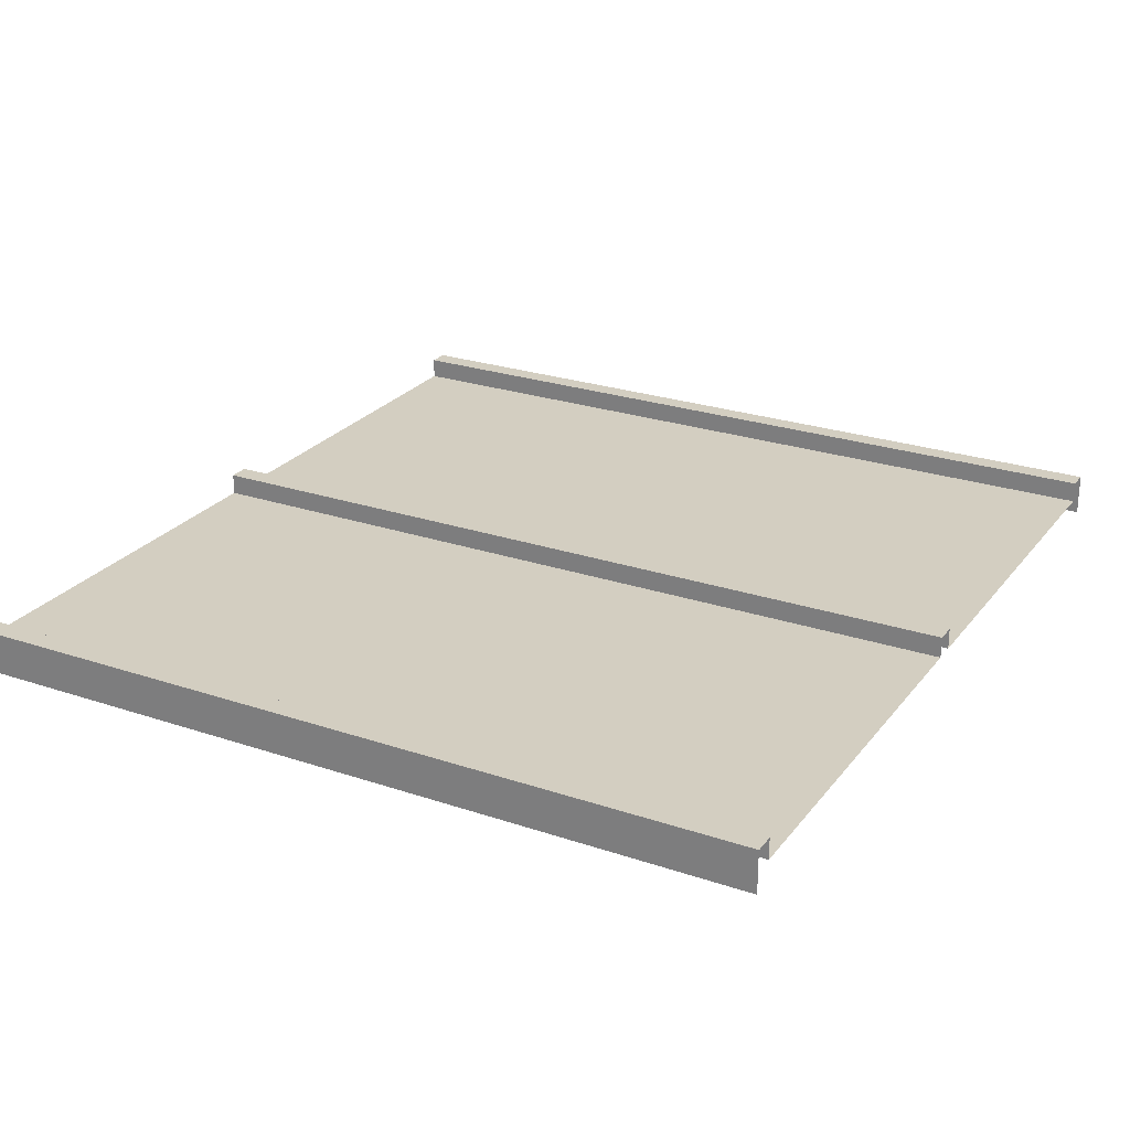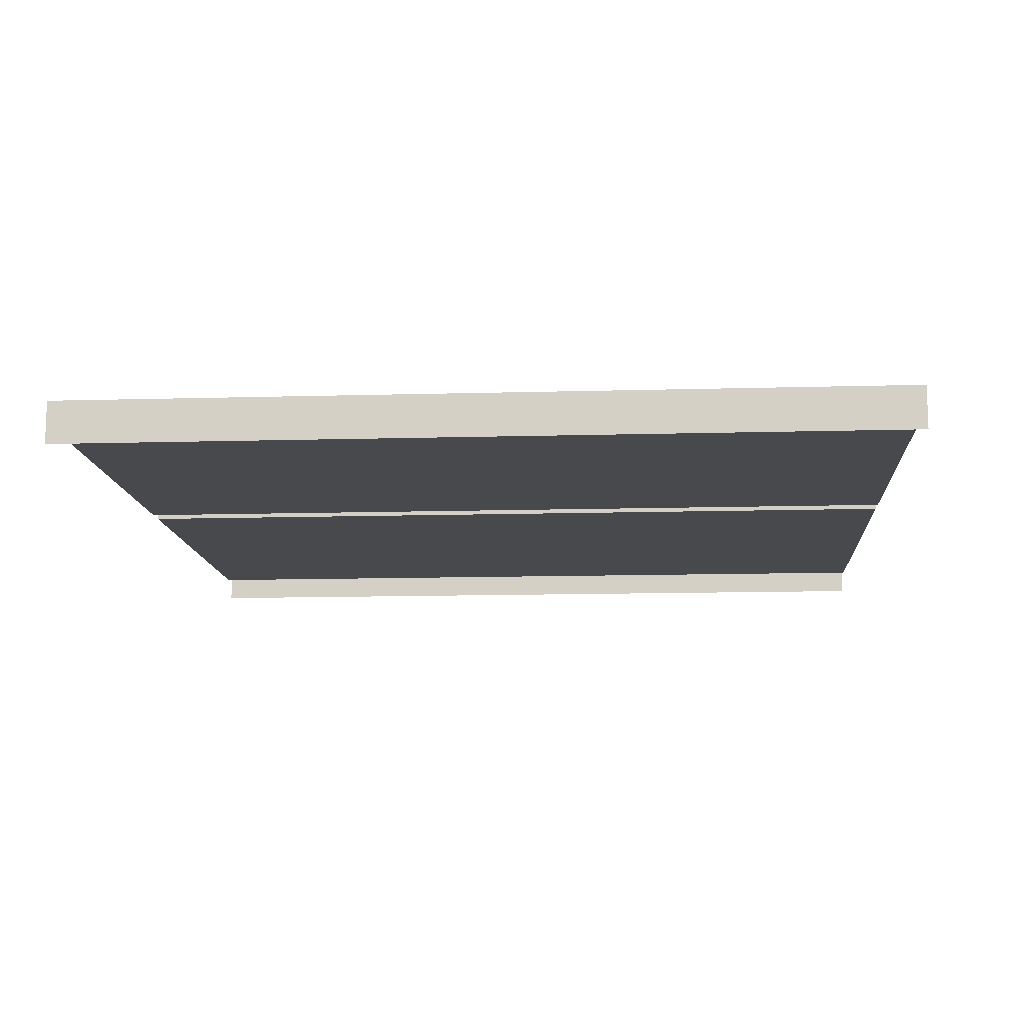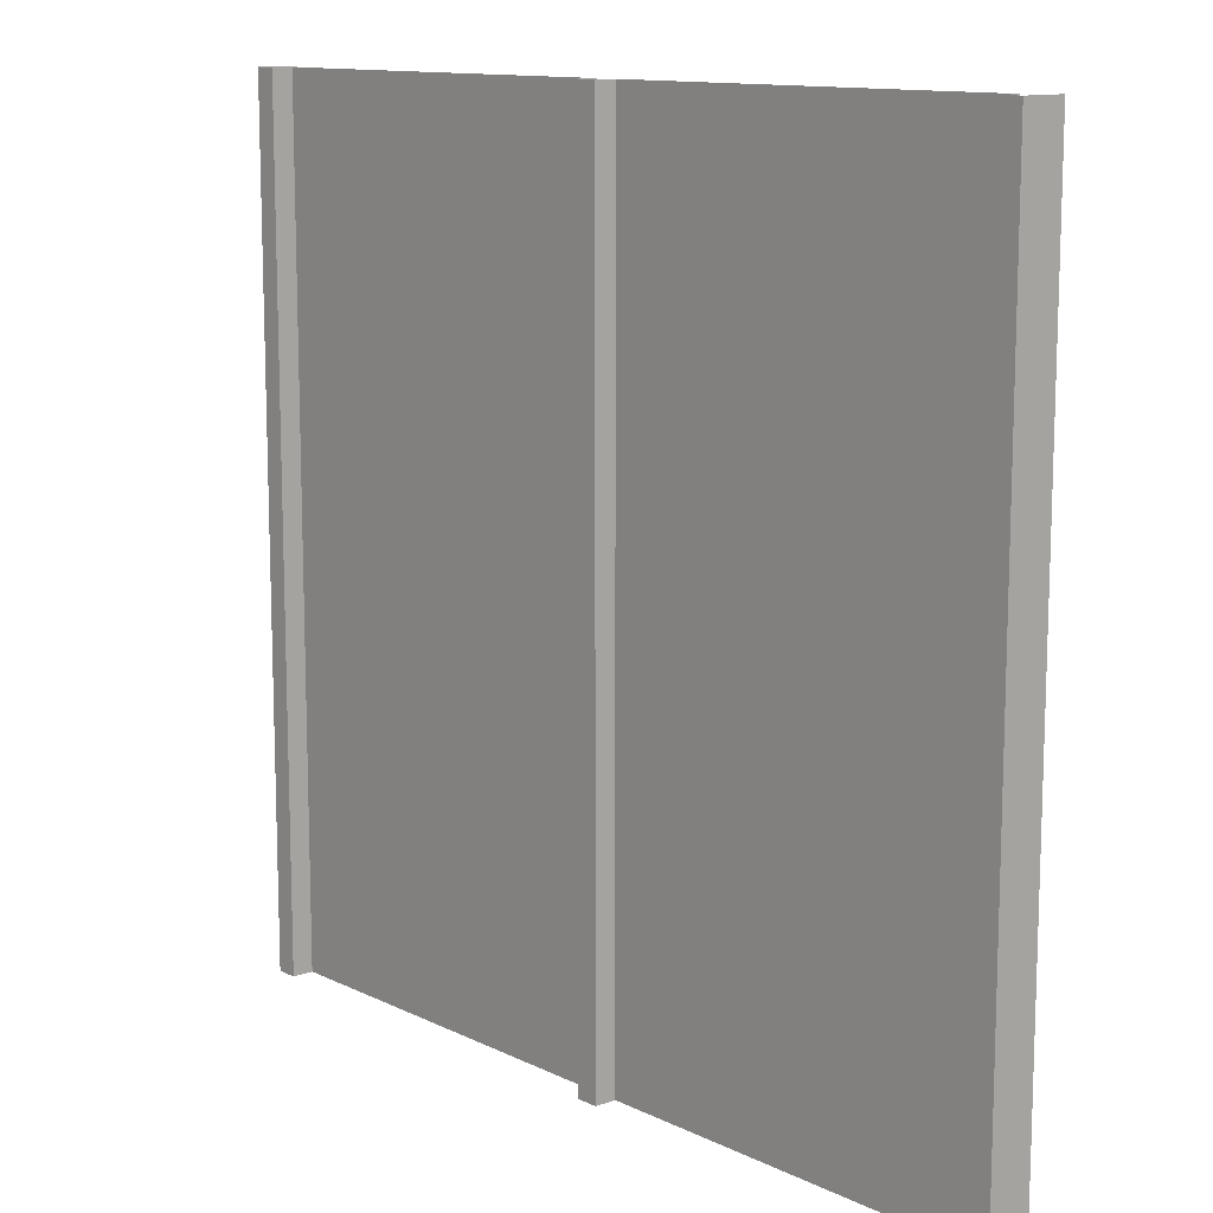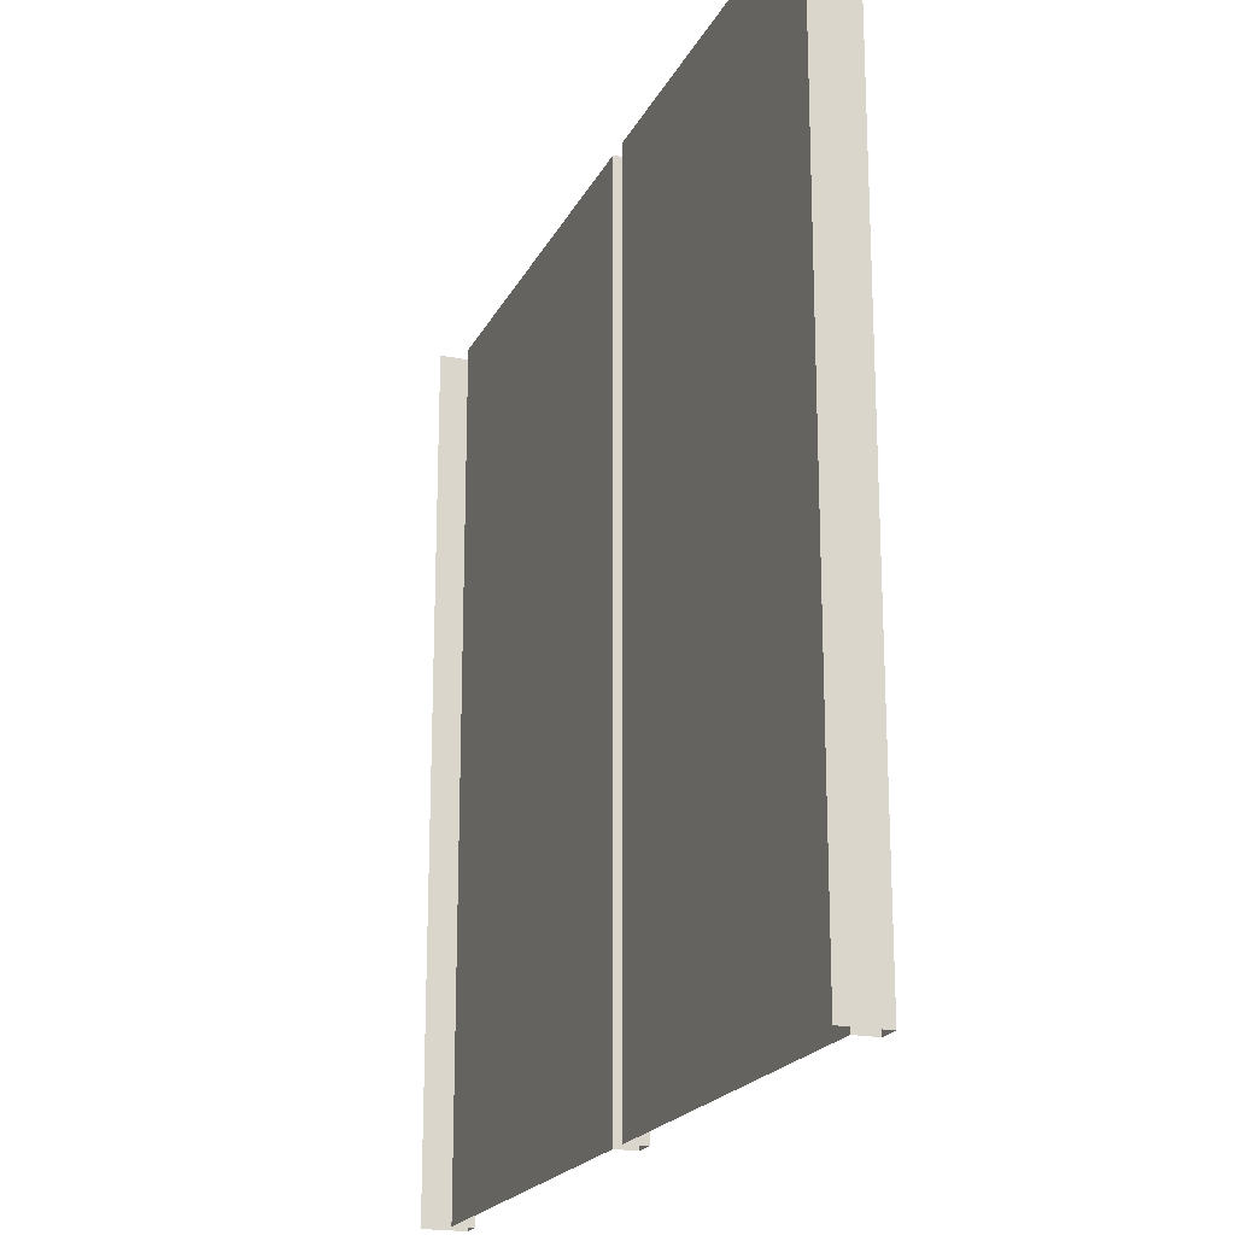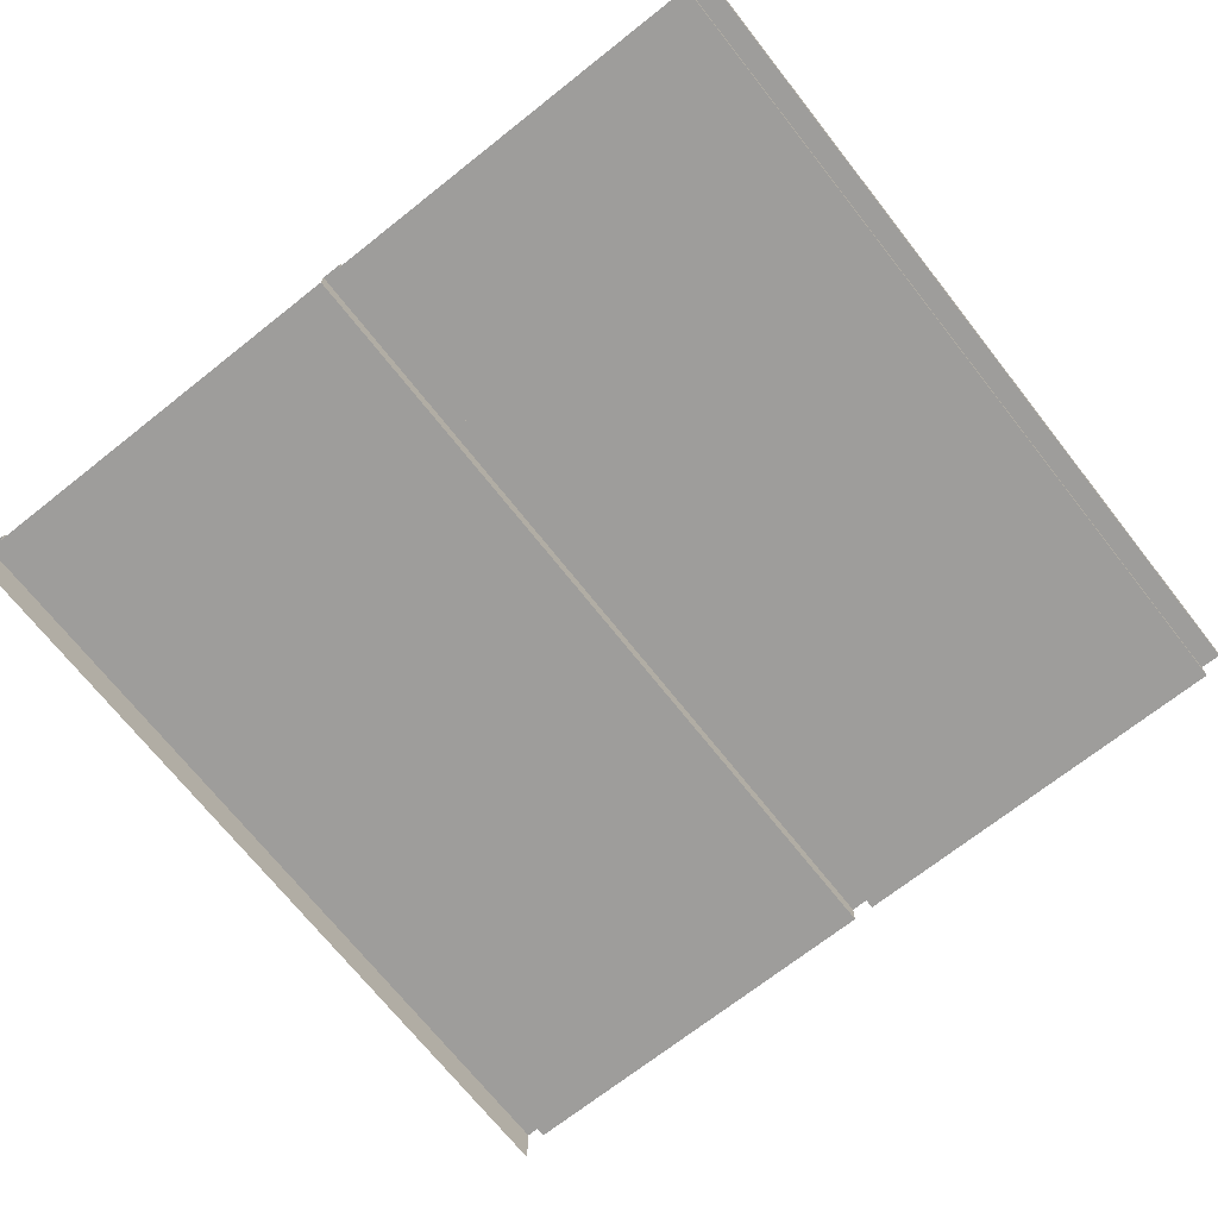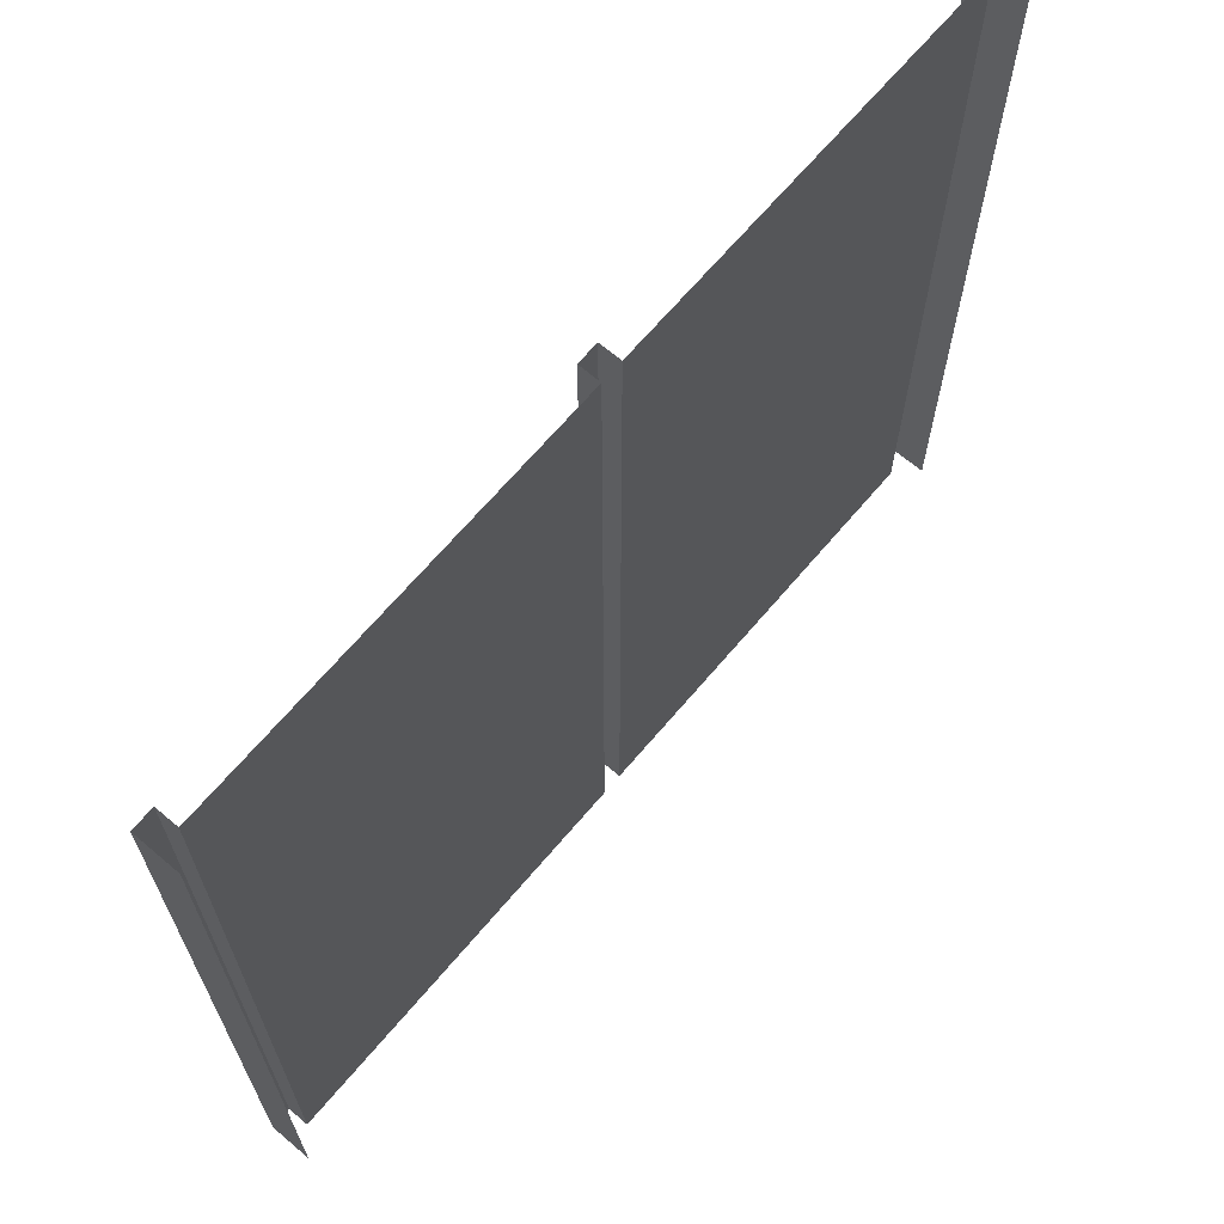
<metadata>
{"format":"obj","ext":"obj","renderer":"f3d","projection":"perspective","resolution":1024,"background":"white","views":[{"elev":25.2,"azim":118.6,"up":"+Y"},{"elev":-12.1,"azim":-86.1,"up":"+Y"},{"elev":12.1,"azim":-131.4,"up":"+Z"},{"elev":-20.1,"azim":69.9,"up":"+Z"},{"elev":-70.7,"azim":38.3,"up":"+Y"},{"elev":67.5,"azim":-49.7,"up":"+Z"}]}
</metadata>
<code>
o road11
v -20.5 2 19.5
v -20.5 3e-06 -19.5
v -20.5 -3e-06 19.5
v -20.5 2 -19.5
v -0.5 2 19.5
v -0.5 1 -19.5
v -0.5 1 19.5
v -0.5 2 -19.5
v 19.5 2 19.5
v 19.5 1 -19.5
v 19.5 1 19.5
v 19.5 2 -19.5
v -19.5 1 19.5
v -19.5 1 -19.5
v -19.5 2 19.5
v -19.5 2 -19.5
v 0.5 1 19.5
v 0.5 1 -19.5
v 0.5 2 19.5
v 0.5 2 -19.5
v 20.5 -3e-06 19.5
v 20.5 3e-06 -19.5
v 20.5 2 19.5
v 20.5 2 -19.5
v -19.5 1 19.5
v -10.5 1 19.5
v -18.5 1 18.5
v -17.5 1 18.5
v -9.5 1 19.5
v -10.5 1 18.5
v -0.5 1 19.5
v -9.5 1 18.5
v 0.5 1 19.5
v 9.5 1 19.5
v 9.5 1 18.5
v 10.5 1 19.5
v 16.5 1 19.5
v 10.5 1 18.5
v 15.5 1 18.5
v 17.5 1 19.5
v 16.5 1 18.5
v 19.5 1 19.5
v 17.5 1 18.5
v -10.5 1 17.5
v -9.5 1 17.5
v 9.5 1 17.5
v 10.5 1 17.5
v 15.5 1 17.5
v 16.5 1 17.5
v -18.5 1 16.5
v -17.5 1 16.5
v -10.5 1 15.5
v -9.5 1 15.5
v 9.5 1 15.5
v 10.5 1 15.5
v -10.5 1 14.5
v -9.5 1 14.5
v 9.5 1 14.5
v 10.5 1 14.5
v 11.5 1 14.5
v -5.5 1 13.5
v -4.5 1 13.5
v -10.5 1 12.5
v -9.5 1 12.5
v -5.5 1 12.5
v -4.5 1 12.5
v -3.5 1 12.5
v 9.5 1 12.5
v 10.5 1 12.5
v 11.5 1 12.5
v 12.5 1 12.5
v -10.5 1 11.5
v -9.5 1 11.5
v -4.5 1 11.5
v -3.5 1 11.5
v 9.5 1 11.5
v 10.5 1 11.5
v -10.5 1 9.5
v -9.5 1 9.5
v 9.5 1 9.5
v 10.5 1 9.5
v 11.5 1 9.5
v 12.5 1 9.5
v -10.5 1 8.5
v -9.5 1 8.5
v 4.5 1 8.5
v 5.5 1 8.5
v 9.5 1 8.5
v 10.5 1 8.5
v 3.5 1 7.5
v 4.5 1 7.5
v 5.5 1 7.5
v -10.5 1 6.5
v -9.5 1 6.5
v 3.5 1 6.5
v 4.5 1 6.5
v 9.5 1 6.5
v 10.5 1 6.5
v -10.5 1 5.5
v -9.5 1 5.5
v 9.5 1 5.5
v 10.5 1 5.5
v -14.5 1 3.5
v -13.5 1 3.5
v -10.5 1 3.5
v -9.5 1 3.5
v 9.5 1 3.5
v 10.5 1 3.5
v -15.5 1 2.5
v -14.5 1 2.5
v -13.5 1 2.5
v -10.5 1 2.5
v -9.5 1 2.5
v 9.5 1 2.5
v 10.5 1 2.5
v 15.5 1 2.5
v 16.5 1 2.5
v -4.5 1 1.5
v -3.5 1 1.5
v 15.5 1 1.5
v 16.5 1 1.5
v 17.5 1 1.5
v -16.5 1 0.5
v -15.5 1 0.5
v -14.5 1 0.5
v -10.5 1 0.5
v -9.5 1 0.5
v 9.5 1 0.5
v 10.5 1 0.5
v -16.5 1 -0.5
v -15.5 1 -0.5
v -10.5 1 -0.5
v -9.5 1 -0.5
v -5.5 1 -0.5
v -4.5 1 -0.5
v -3.5 1 -0.5
v 9.5 1 -0.5
v 10.5 1 -0.5
v 16.5 1 -0.5
v 17.5 1 -0.5
v -5.5 1 -1.5
v -4.5 1 -1.5
v -10.5 1 -2.5
v -9.5 1 -2.5
v 9.5 1 -2.5
v 10.5 1 -2.5
v -10.5 1 -3.5
v -9.5 1 -3.5
v 9.5 1 -3.5
v 10.5 1 -3.5
v -10.5 1 -5.5
v -9.5 1 -5.5
v 9.5 1 -5.5
v 10.5 1 -5.5
v -10.5 1 -6.5
v -9.5 1 -6.5
v 9.5 1 -6.5
v 10.5 1 -6.5
v -10.5 1 -8.5
v -9.5 1 -8.5
v 9.5 1 -8.5
v 10.5 1 -8.5
v -10.5 1 -9.5
v -9.5 1 -9.5
v 9.5 1 -9.5
v 10.5 1 -9.5
v -10.5 1 -11.5
v -9.5 1 -11.5
v -6.5 1 -11.5
v -5.5 1 -11.5
v 9.5 1 -11.5
v 10.5 1 -11.5
v -16.5 1 -12.5
v -15.5 1 -12.5
v -10.5 1 -12.5
v -9.5 1 -12.5
v 9.5 1 -12.5
v 10.5 1 -12.5
v 14.5 1 -12.5
v 15.5 1 -12.5
v -16.5 1 -13.5
v -15.5 1 -13.5
v -14.5 1 -13.5
v -6.5 1 -13.5
v -5.5 1 -13.5
v -4.5 1 -13.5
v 4.5 1 -13.5
v 5.5 1 -13.5
v -10.5 1 -14.5
v -9.5 1 -14.5
v 2.5 1 -14.5
v 4.5 1 -14.5
v 5.5 1 -14.5
v 9.5 1 -14.5
v 10.5 1 -14.5
v 14.5 1 -14.5
v 15.5 1 -14.5
v 16.5 1 -14.5
v -15.5 1 -15.5
v -14.5 1 -15.5
v -10.5 1 -15.5
v -9.5 1 -15.5
v -5.5 1 -15.5
v -4.5 1 -15.5
v 2.5 1 -15.5
v 4.5 1 -15.5
v 9.5 1 -15.5
v 10.5 1 -15.5
v 12.5 1 -15.5
v 13.5 1 -15.5
v 15.5 1 -16.5
v 16.5 1 -16.5
v -10.5 1 -17.5
v -9.5 1 -17.5
v 9.5 1 -17.5
v 10.5 1 -17.5
v 12.5 1 -17.5
v 13.5 1 -17.5
v -15.5 1 -18.5
v -14.5 1 -18.5
v -10.5 1 -18.5
v -9.5 1 -18.5
v 9.5 1 -18.5
v 10.5 1 -18.5
v -19.5 1 -19.5
v -15.5 1 -19.5
v -14.5 1 -19.5
v -10.5 1 -19.5
v -9.5 1 -19.5
v -0.5 1 -19.5
v 0.5 1 -19.5
v 9.5 1 -19.5
v 10.5 1 -19.5
v 19.5 1 -19.5
v -20.5 2 19.5
v -19.5 2 19.5
v -20.5 2 -19.5
v -19.5 2 -19.5
v -0.5 2 19.5
v 0.5 2 19.5
v -0.5 2 -19.5
v 0.5 2 -19.5
v 19.5 2 19.5
v 20.5 2 19.5
v 19.5 2 -19.5
v 20.5 2 -19.5
f 1 2 3
f 4 2 1
f 5 6 7
f 8 6 5
f 9 10 11
f 12 10 9
f 13 14 15
f 15 14 16
f 17 18 19
f 19 18 20
f 21 22 23
f 23 22 24
f 25 26 27
f 27 26 28
f 26 29 30
f 28 26 30
f 29 31 32
f 30 29 32
f 33 34 35
f 34 36 35
f 36 37 38
f 35 36 38
f 38 37 39
f 37 40 41
f 39 37 41
f 40 42 43
f 41 40 43
f 28 30 44
f 30 32 44
f 32 31 45
f 44 32 45
f 33 35 46
f 38 39 46
f 35 38 46
f 46 39 47
f 39 41 48
f 47 39 48
f 41 43 49
f 48 41 49
f 27 28 50
f 25 27 50
f 28 44 51
f 50 28 51
f 44 45 52
f 51 44 52
f 50 51 52
f 45 31 53
f 52 45 53
f 46 47 54
f 33 46 54
f 47 48 55
f 54 47 55
f 48 49 55
f 50 52 56
f 52 53 56
f 53 31 57
f 56 53 57
f 33 54 58
f 54 55 58
f 55 49 59
f 58 55 59
f 59 49 60
f 57 31 61
f 61 31 62
f 50 56 63
f 56 57 63
f 57 61 64
f 63 57 64
f 61 62 65
f 64 61 65
f 62 31 66
f 65 62 66
f 66 31 67
f 33 58 68
f 58 59 68
f 59 60 69
f 68 59 69
f 60 49 70
f 69 60 70
f 70 49 71
f 64 65 72
f 63 64 72
f 50 63 72
f 65 66 72
f 72 66 73
f 66 67 74
f 73 66 74
f 67 31 75
f 74 67 75
f 68 69 76
f 33 68 76
f 69 70 76
f 76 70 77
f 72 73 78
f 50 72 78
f 73 74 79
f 78 73 79
f 74 75 79
f 33 76 80
f 76 77 80
f 77 70 81
f 80 77 81
f 70 71 82
f 81 70 82
f 71 49 83
f 82 71 83
f 50 78 84
f 78 79 84
f 79 75 85
f 84 79 85
f 81 82 86
f 80 81 86
f 33 80 86
f 82 83 86
f 86 83 87
f 87 83 88
f 88 83 89
f 33 86 90
f 86 87 91
f 90 86 91
f 87 88 92
f 91 87 92
f 84 85 93
f 50 84 93
f 85 75 94
f 93 85 94
f 33 90 95
f 90 91 95
f 91 92 96
f 95 91 96
f 92 88 97
f 96 92 97
f 88 89 97
f 89 83 98
f 97 89 98
f 50 93 99
f 93 94 99
f 94 75 100
f 99 94 100
f 95 96 101
f 96 97 101
f 97 98 101
f 98 83 102
f 101 98 102
f 50 99 103
f 103 99 104
f 99 100 105
f 104 99 105
f 100 75 106
f 105 100 106
f 95 101 107
f 101 102 107
f 102 83 108
f 107 102 108
f 50 103 109
f 103 104 110
f 109 103 110
f 104 105 111
f 110 104 111
f 105 106 111
f 111 106 112
f 106 75 113
f 112 106 113
f 95 107 114
f 107 108 114
f 108 83 115
f 114 108 115
f 83 49 116
f 115 83 116
f 49 43 117
f 116 49 117
f 113 75 118
f 75 31 119
f 118 75 119
f 115 116 120
f 116 117 120
f 117 43 121
f 120 117 121
f 43 42 122
f 121 43 122
f 50 109 123
f 109 110 124
f 123 109 124
f 111 112 125
f 124 110 125
f 110 111 125
f 112 113 126
f 125 112 126
f 113 118 127
f 126 113 127
f 114 115 128
f 95 114 128
f 120 121 129
f 128 115 129
f 115 120 129
f 123 124 130
f 50 123 130
f 125 126 131
f 130 124 131
f 124 125 131
f 126 127 131
f 131 127 132
f 127 118 133
f 132 127 133
f 133 118 134
f 118 119 135
f 134 118 135
f 119 31 136
f 135 119 136
f 95 128 137
f 128 129 137
f 129 121 138
f 137 129 138
f 121 122 139
f 138 121 139
f 122 42 140
f 139 122 140
f 134 135 141
f 133 134 141
f 135 136 142
f 141 135 142
f 131 132 143
f 130 131 143
f 132 133 143
f 133 141 144
f 143 133 144
f 141 142 144
f 95 137 145
f 137 138 145
f 138 139 146
f 145 138 146
f 139 140 146
f 130 143 147
f 143 144 147
f 144 142 148
f 147 144 148
f 95 145 149
f 145 146 149
f 146 140 150
f 149 146 150
f 130 147 151
f 147 148 151
f 148 142 152
f 151 148 152
f 95 149 153
f 149 150 153
f 150 140 154
f 153 150 154
f 130 151 155
f 151 152 155
f 152 142 156
f 155 152 156
f 95 153 157
f 153 154 157
f 154 140 158
f 157 154 158
f 130 155 159
f 155 156 159
f 156 142 160
f 159 156 160
f 95 157 161
f 157 158 161
f 158 140 162
f 161 158 162
f 130 159 163
f 159 160 163
f 160 142 164
f 163 160 164
f 95 161 165
f 161 162 165
f 162 140 166
f 165 162 166
f 130 163 167
f 163 164 167
f 164 142 168
f 167 164 168
f 168 142 169
f 169 142 170
f 95 165 171
f 165 166 171
f 166 140 172
f 171 166 172
f 50 130 173
f 130 167 173
f 167 168 173
f 168 169 173
f 173 169 174
f 174 169 175
f 175 169 176
f 171 172 177
f 95 171 177
f 172 140 178
f 177 172 178
f 178 140 179
f 179 140 180
f 50 173 181
f 173 174 181
f 174 175 182
f 181 174 182
f 182 175 183
f 176 169 184
f 169 170 184
f 170 142 185
f 184 170 185
f 142 136 186
f 185 142 186
f 95 177 187
f 187 177 188
f 183 175 189
f 175 176 189
f 176 184 190
f 189 176 190
f 184 185 190
f 95 187 191
f 33 95 191
f 187 188 192
f 191 187 192
f 188 177 193
f 192 188 193
f 177 178 194
f 193 177 194
f 178 179 195
f 194 178 195
f 179 180 196
f 195 179 196
f 180 140 197
f 196 180 197
f 197 140 198
f 182 183 199
f 181 182 199
f 183 189 200
f 199 183 200
f 189 190 200
f 200 190 201
f 190 185 202
f 201 190 202
f 185 186 203
f 202 185 203
f 186 136 204
f 203 186 204
f 191 192 205
f 33 191 205
f 196 197 206
f 205 192 206
f 195 196 206
f 194 195 206
f 192 193 206
f 193 194 206
f 206 197 207
f 207 197 208
f 208 197 209
f 209 197 210
f 197 198 211
f 210 197 211
f 198 140 212
f 211 198 212
f 200 201 213
f 199 200 213
f 201 202 213
f 202 203 214
f 213 202 214
f 203 204 214
f 207 208 215
f 205 206 215
f 206 207 215
f 208 209 216
f 215 208 216
f 209 210 217
f 216 209 217
f 210 211 218
f 217 210 218
f 211 212 218
f 181 199 219
f 199 213 219
f 213 214 219
f 219 214 220
f 220 214 221
f 214 204 222
f 221 214 222
f 217 218 223
f 216 217 223
f 215 216 223
f 205 215 223
f 223 218 224
f 25 50 225
f 181 219 225
f 50 181 225
f 219 220 226
f 225 219 226
f 220 221 227
f 226 220 227
f 221 222 228
f 227 221 228
f 222 204 229
f 228 222 229
f 136 31 230
f 229 204 230
f 204 136 230
f 205 223 231
f 33 205 231
f 223 224 232
f 231 223 232
f 224 218 233
f 232 224 233
f 218 212 234
f 233 218 234
f 140 42 234
f 212 140 234
f 235 236 237
f 237 236 238
f 239 240 241
f 241 240 242
f 243 244 245
f 245 244 246

</code>
